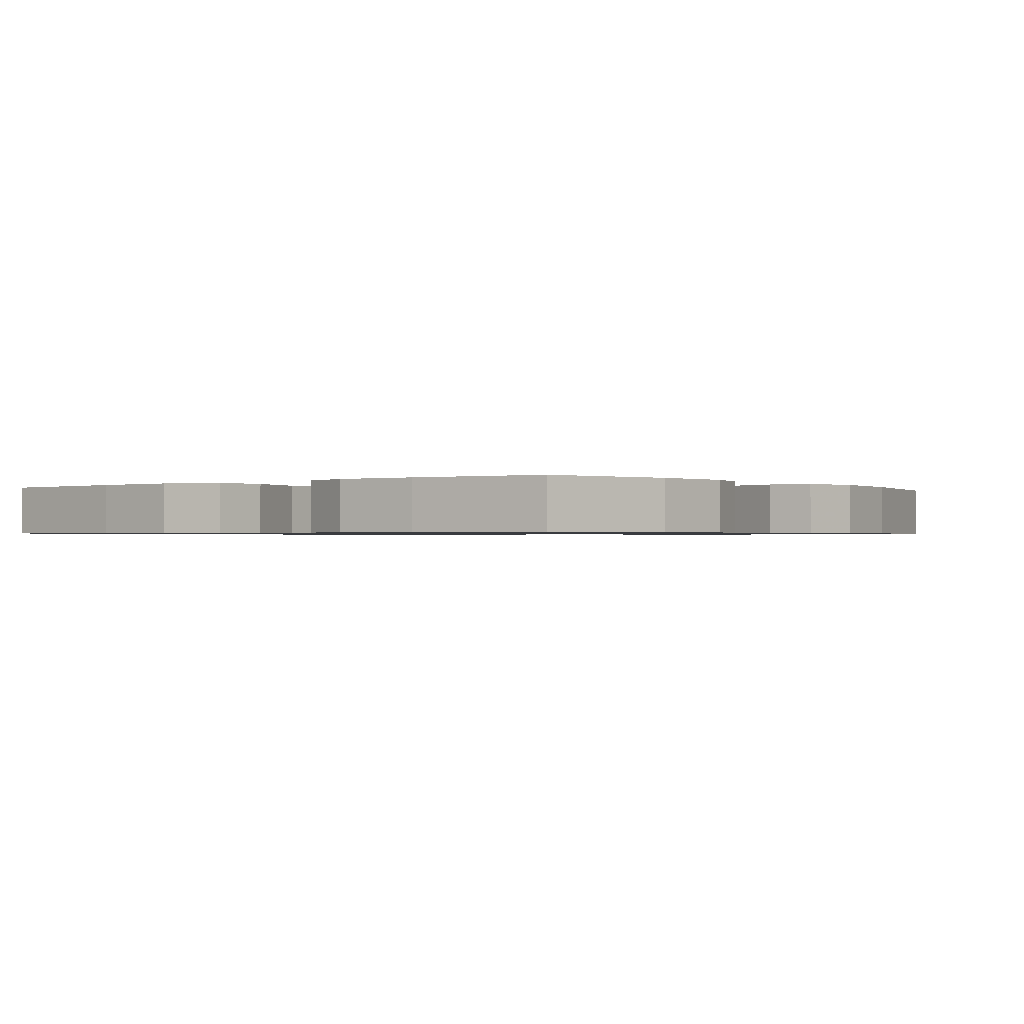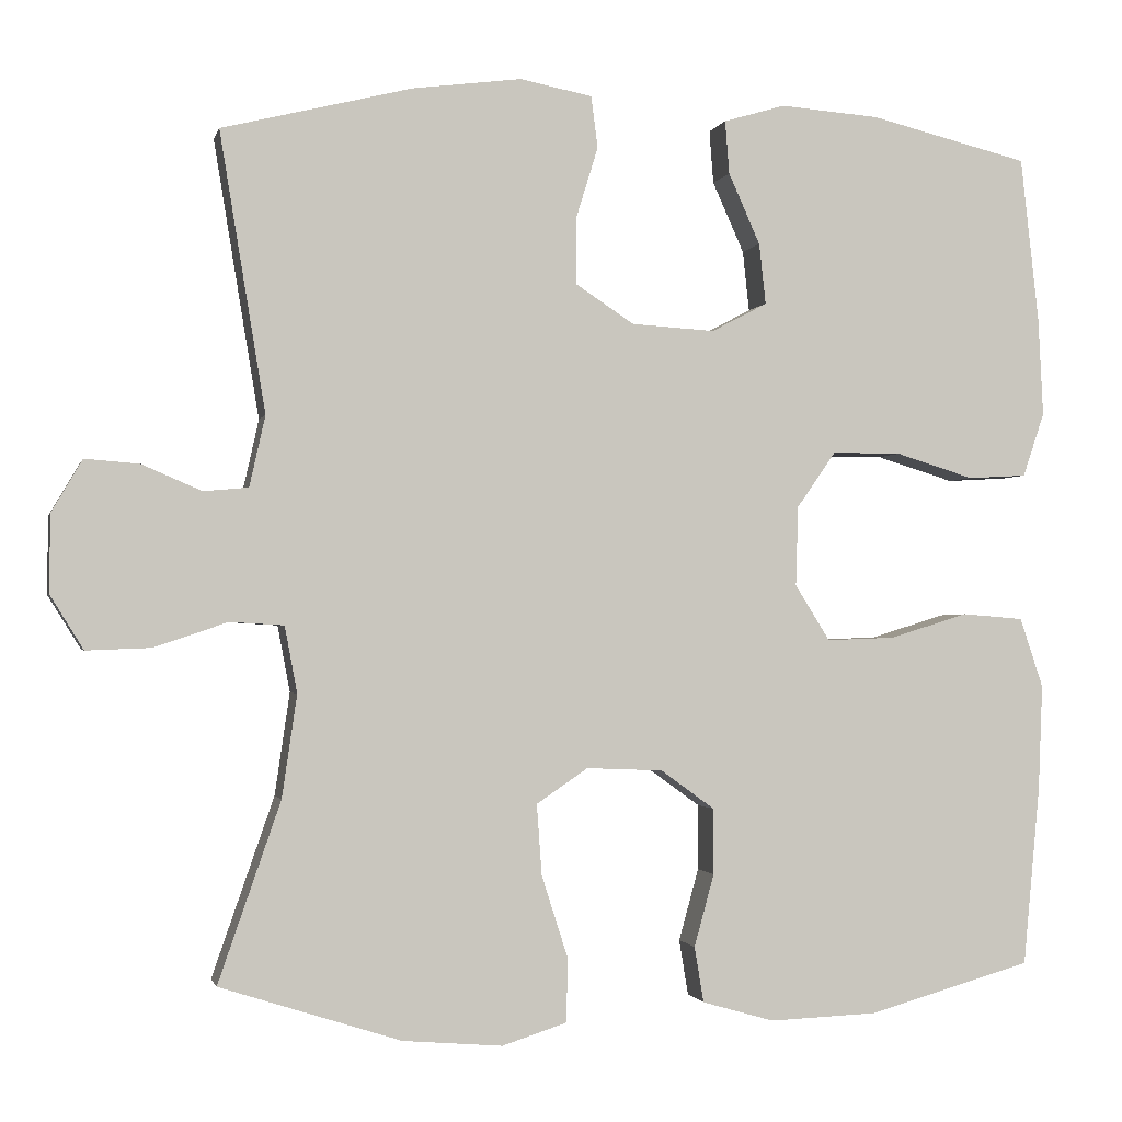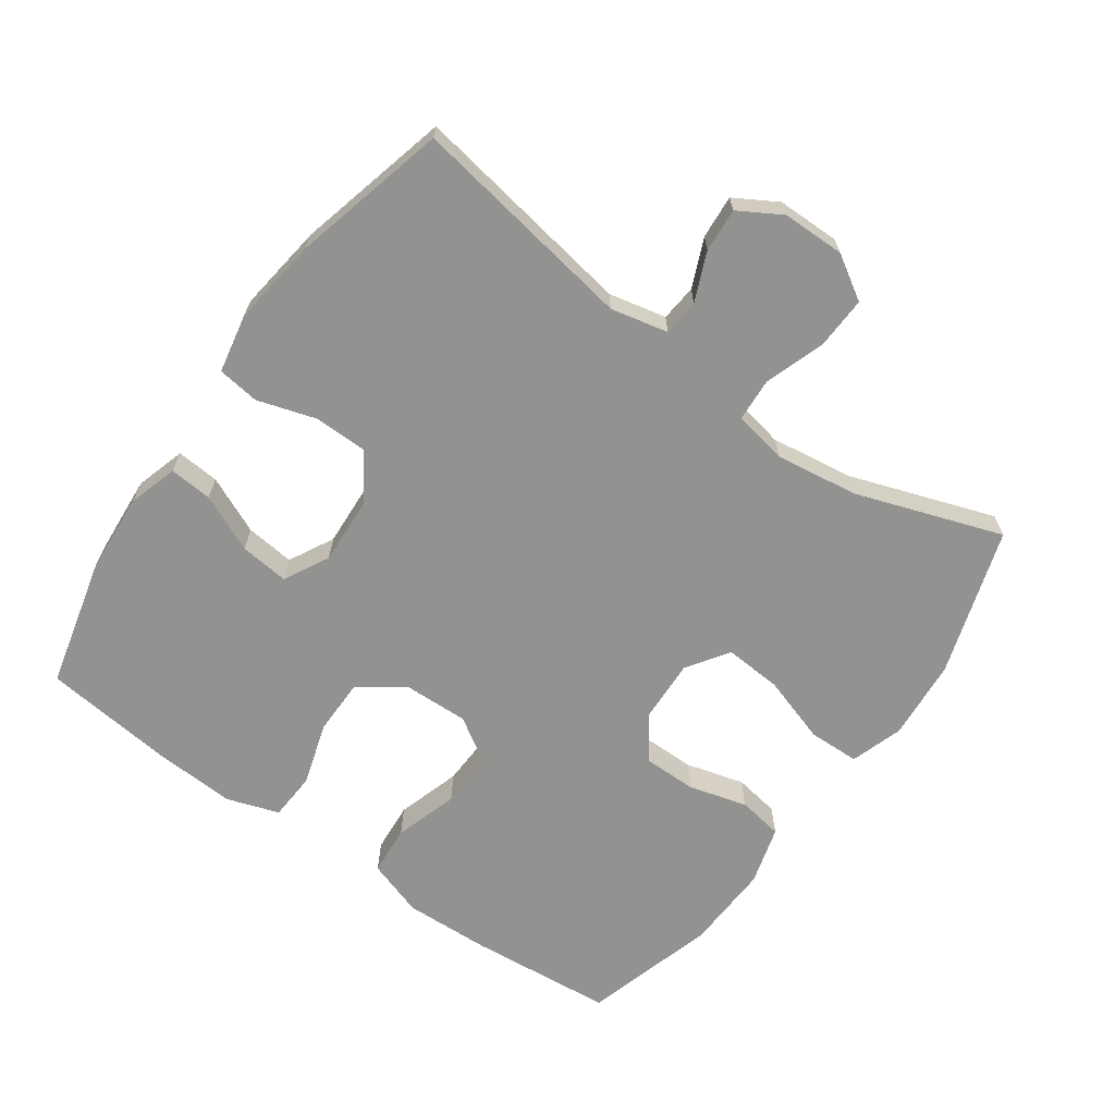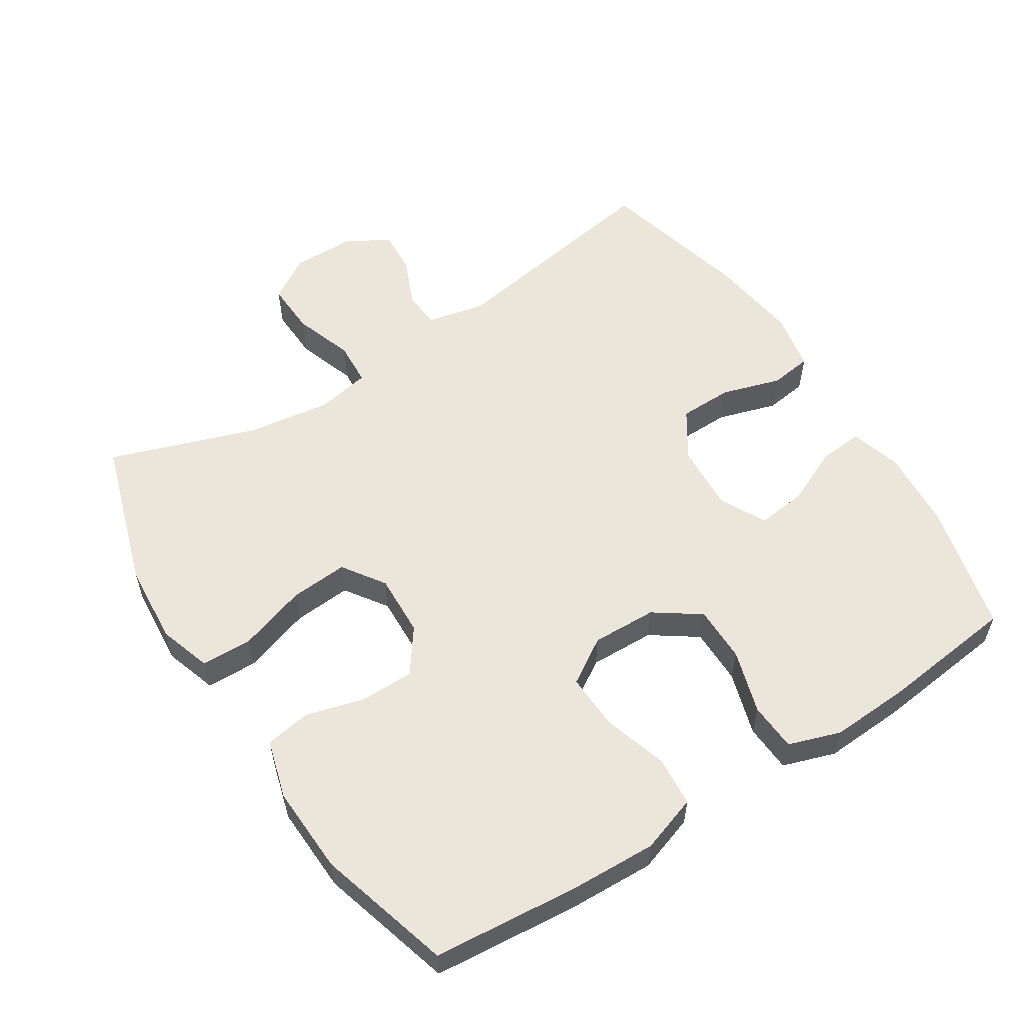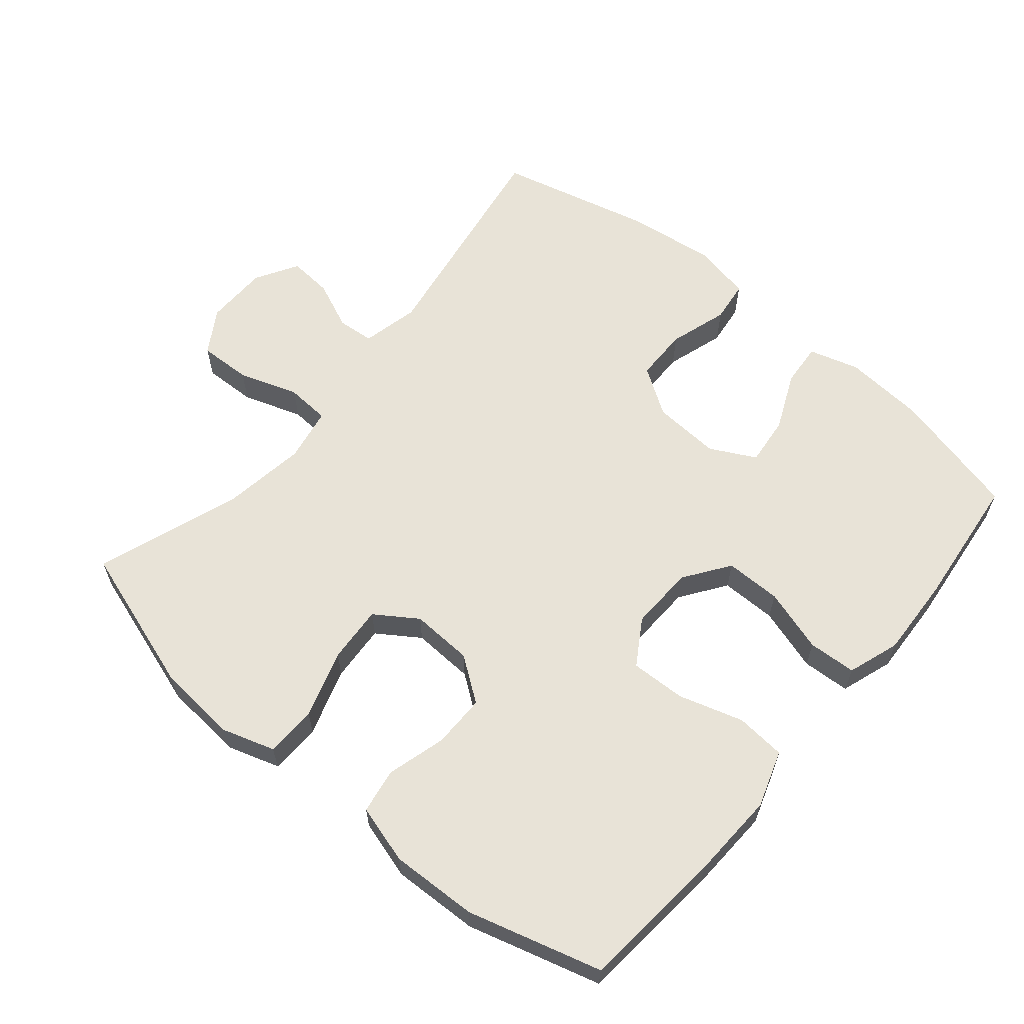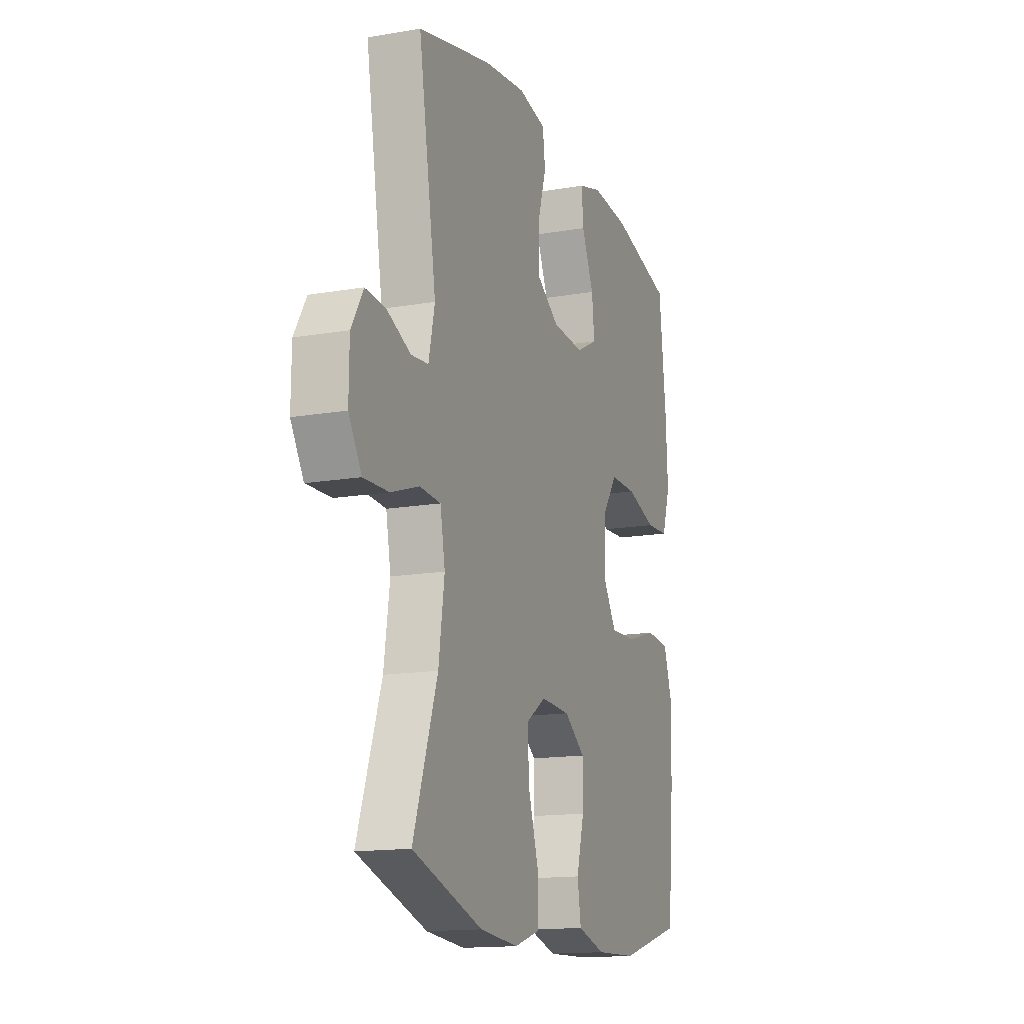
<metadata>
{"format":"obj","ext":"obj","renderer":"f3d","projection":"perspective","resolution":1024,"background":"white","views":[{"elev":-0.8,"azim":-52.4,"up":"+Y"},{"elev":-1.4,"azim":167.2,"up":"+Z"},{"elev":-66.3,"azim":54.5,"up":"+Y"},{"elev":56.7,"azim":-122.7,"up":"+Y"},{"elev":61.6,"azim":-139.9,"up":"+Y"},{"elev":-15.0,"azim":110.3,"up":"+Z"}]}
</metadata>
<code>
v -0.5 0.07 -0.5
v -0.52 0.07 -0.285
v -0.525 0.07 -0.157
v -0.497 0.07 -0.073
v -0.423 0.07 -0.067
v -0.328 0.07 -0.096
v -0.246 0.07 -0.099
v -0.204 0.07 -0.032
v -0.207 0.07 0.064
v -0.254 0.07 0.131
v -0.337 0.07 0.131
v -0.431 0.07 0.102
v -0.502 0.07 0.106
v -0.528 0.07 0.183
v -0.522 0.07 0.302
v -0.5 0.07 0.5
v -0.309 0.07 0.547
v -0.189 0.07 0.556
v -0.115 0.07 0.534
v -0.12 0.07 0.47
v -0.158 0.07 0.385
v -0.166 0.07 0.312
v -0.099 0.07 0.277
v 0.001 0.07 0.283
v 0.071 0.07 0.329
v 0.072 0.07 0.408
v 0.045 0.07 0.495
v 0.053 0.07 0.557
v 0.14 0.07 0.574
v 0.271 0.07 0.557
v 0.5 0.07 0.5
v 0.445 0.07 0.165
v 0.464 0.07 0.08
v 0.518 0.07 0.075
v 0.59 0.07 0.106
v 0.655 0.07 0.111
v 0.692 0.07 0.048
v 0.693 0.07 -0.045
v 0.653 0.07 -0.11
v 0.575 0.07 -0.107
v 0.487 0.07 -0.077
v 0.422 0.07 -0.081
v 0.407 0.07 -0.161
v 0.425 0.07 -0.284
v 0.5 0.07 -0.5
v 0.282 0.07 -0.57
v 0.162 0.07 -0.58
v 0.084 0.07 -0.555
v 0.082 0.07 -0.479
v 0.114 0.07 -0.379
v 0.12 0.07 -0.294
v 0.058 0.07 -0.252
v -0.034 0.07 -0.256
v -0.099 0.07 -0.303
v -0.099 0.07 -0.382
v -0.075 0.07 -0.469
v -0.086 0.07 -0.536
v -0.173 0.07 -0.561
v -0.302 0.07 -0.556
v -0.5 0 -0.5
v -0.52 0 -0.285
v -0.525 0 -0.157
v -0.497 0 -0.073
v -0.423 0 -0.067
v -0.328 0 -0.096
v -0.246 0 -0.099
v -0.204 0 -0.032
v -0.207 0 0.064
v -0.254 0 0.131
v -0.337 0 0.131
v -0.431 0 0.102
v -0.502 0 0.106
v -0.528 0 0.183
v -0.522 0 0.302
v -0.5 0 0.5
v -0.309 0 0.547
v -0.189 0 0.556
v -0.115 0 0.534
v -0.12 0 0.47
v -0.158 0 0.385
v -0.166 0 0.312
v -0.099 0 0.277
v 0.001 0 0.283
v 0.071 0 0.329
v 0.072 0 0.408
v 0.045 0 0.495
v 0.053 0 0.557
v 0.14 0 0.574
v 0.271 0 0.557
v 0.5 0 0.5
v 0.445 0 0.165
v 0.464 0 0.08
v 0.518 0 0.075
v 0.59 0 0.106
v 0.655 0 0.111
v 0.692 0 0.048
v 0.693 0 -0.045
v 0.653 0 -0.11
v 0.575 0 -0.107
v 0.487 0 -0.077
v 0.422 0 -0.081
v 0.407 0 -0.161
v 0.425 0 -0.284
v 0.5 0 -0.5
v 0.282 0 -0.57
v 0.162 0 -0.58
v 0.084 0 -0.555
v 0.082 0 -0.479
v 0.114 0 -0.379
v 0.12 0 -0.294
v 0.058 0 -0.252
v -0.034 0 -0.256
v -0.099 0 -0.303
v -0.099 0 -0.382
v -0.075 0 -0.469
v -0.086 0 -0.536
v -0.173 0 -0.561
v -0.302 0 -0.556
f 4 5 6
f 3 4 6
f 2 3 6
f 1 2 6
f 59 1 6
f 58 59 6
f 57 58 6
f 56 57 6
f 55 56 6
f 54 55 6 7
f 53 54 7 8
f 52 53 8 9
f 51 52 9 10
f 48 49 50
f 47 48 50
f 46 47 50
f 45 46 50
f 44 45 50
f 43 44 50 51
f 42 43 51 10
f 39 40 41
f 38 39 41
f 37 38 41
f 36 37 41
f 35 36 41
f 34 35 41
f 41 42 10
f 34 41 10
f 33 34 10
f 30 31 32
f 29 30 32
f 28 29 32
f 27 28 32
f 26 27 32
f 25 26 32 33
f 24 25 33
f 23 24 33 10
f 19 20 21
f 18 19 21
f 17 18 21
f 16 17 21
f 15 16 21
f 14 15 21
f 13 14 21
f 12 13 21
f 11 12 21
f 11 21 22
f 10 11 22 23
f 65 64 63
f 65 63 62
f 65 62 61
f 65 61 60
f 65 60 118
f 65 118 117
f 65 117 116
f 65 116 115
f 65 115 114
f 66 65 114 113
f 67 66 113 112
f 68 67 112 111
f 69 68 111 110
f 109 108 107
f 109 107 106
f 109 106 105
f 109 105 104
f 109 104 103
f 110 109 103 102
f 69 110 102 101
f 100 99 98
f 100 98 97
f 100 97 96
f 100 96 95
f 100 95 94
f 100 94 93
f 69 101 100
f 69 100 93
f 69 93 92
f 91 90 89
f 91 89 88
f 91 88 87
f 91 87 86
f 91 86 85
f 92 91 85 84
f 92 84 83
f 69 92 83 82
f 80 79 78
f 80 78 77
f 80 77 76
f 80 76 75
f 80 75 74
f 80 74 73
f 80 73 72
f 80 72 71
f 80 71 70
f 81 80 70
f 82 81 70 69
f 1 60 61 2
f 2 61 62 3
f 3 62 63 4
f 4 63 64 5
f 5 64 65 6
f 6 65 66 7
f 7 66 67 8
f 8 67 68 9
f 9 68 69 10
f 10 69 70 11
f 11 70 71 12
f 12 71 72 13
f 13 72 73 14
f 14 73 74 15
f 15 74 75 16
f 16 75 76 17
f 17 76 77 18
f 18 77 78 19
f 19 78 79 20
f 20 79 80 21
f 21 80 81 22
f 22 81 82 23
f 23 82 83 24
f 24 83 84 25
f 25 84 85 26
f 26 85 86 27
f 27 86 87 28
f 28 87 88 29
f 29 88 89 30
f 30 89 90 31
f 31 90 91 32
f 32 91 92 33
f 33 92 93 34
f 34 93 94 35
f 35 94 95 36
f 36 95 96 37
f 37 96 97 38
f 38 97 98 39
f 39 98 99 40
f 40 99 100 41
f 41 100 101 42
f 42 101 102 43
f 43 102 103 44
f 44 103 104 45
f 45 104 105 46
f 46 105 106 47
f 47 106 107 48
f 48 107 108 49
f 49 108 109 50
f 50 109 110 51
f 51 110 111 52
f 52 111 112 53
f 53 112 113 54
f 54 113 114 55
f 55 114 115 56
f 56 115 116 57
f 57 116 117 58
f 58 117 118 59
f 59 118 60 1

</code>
